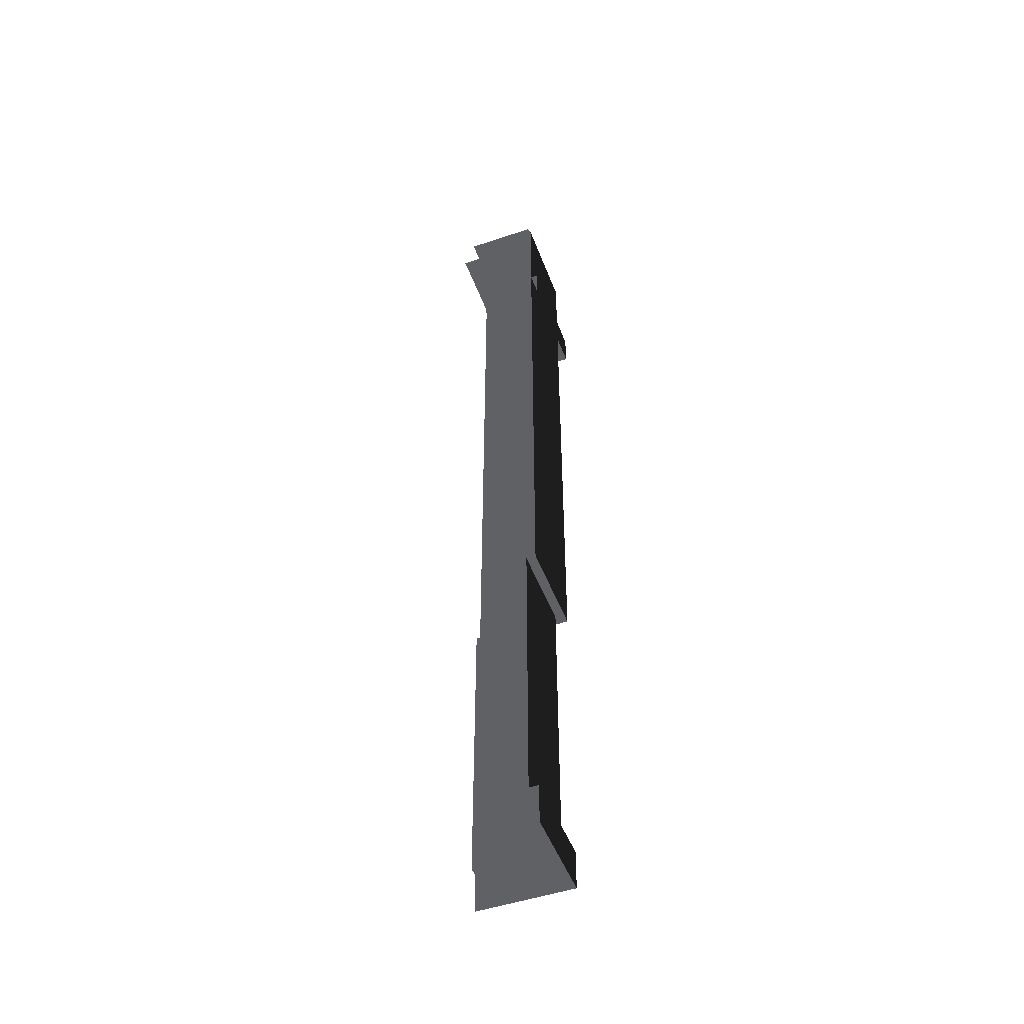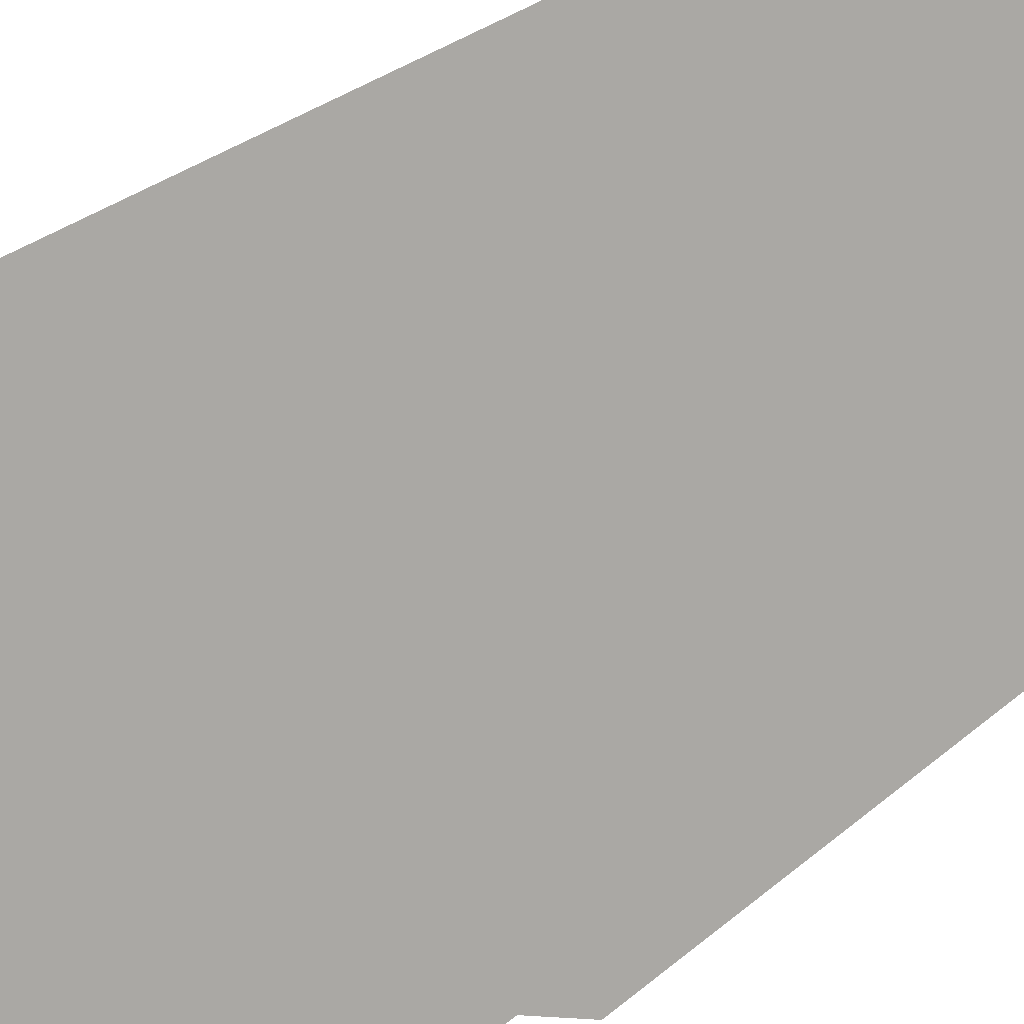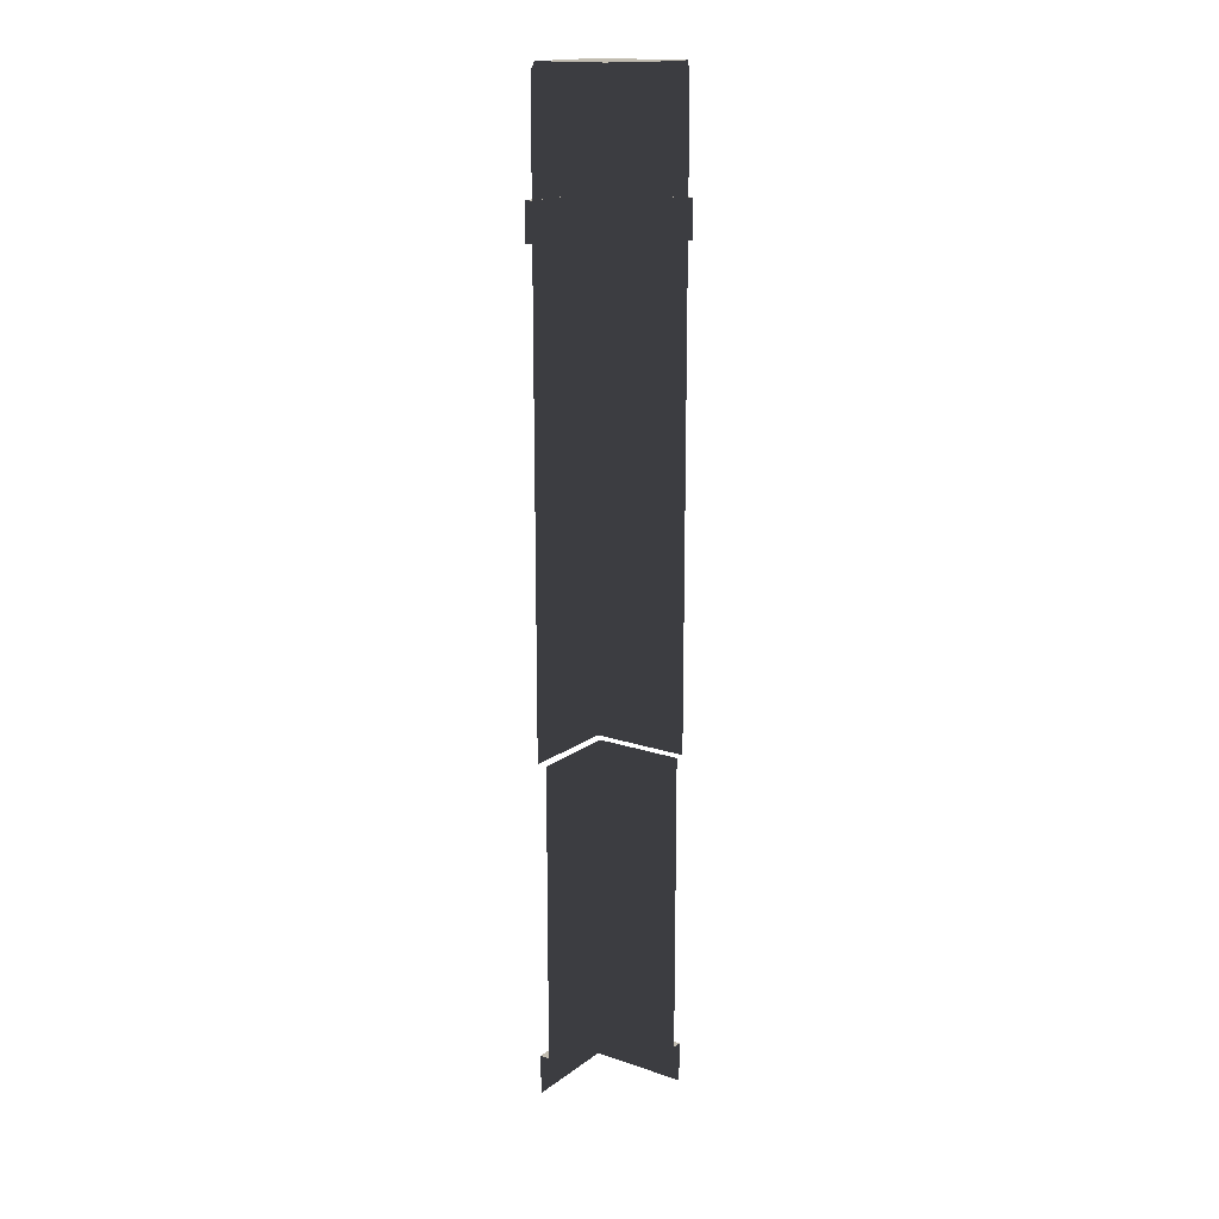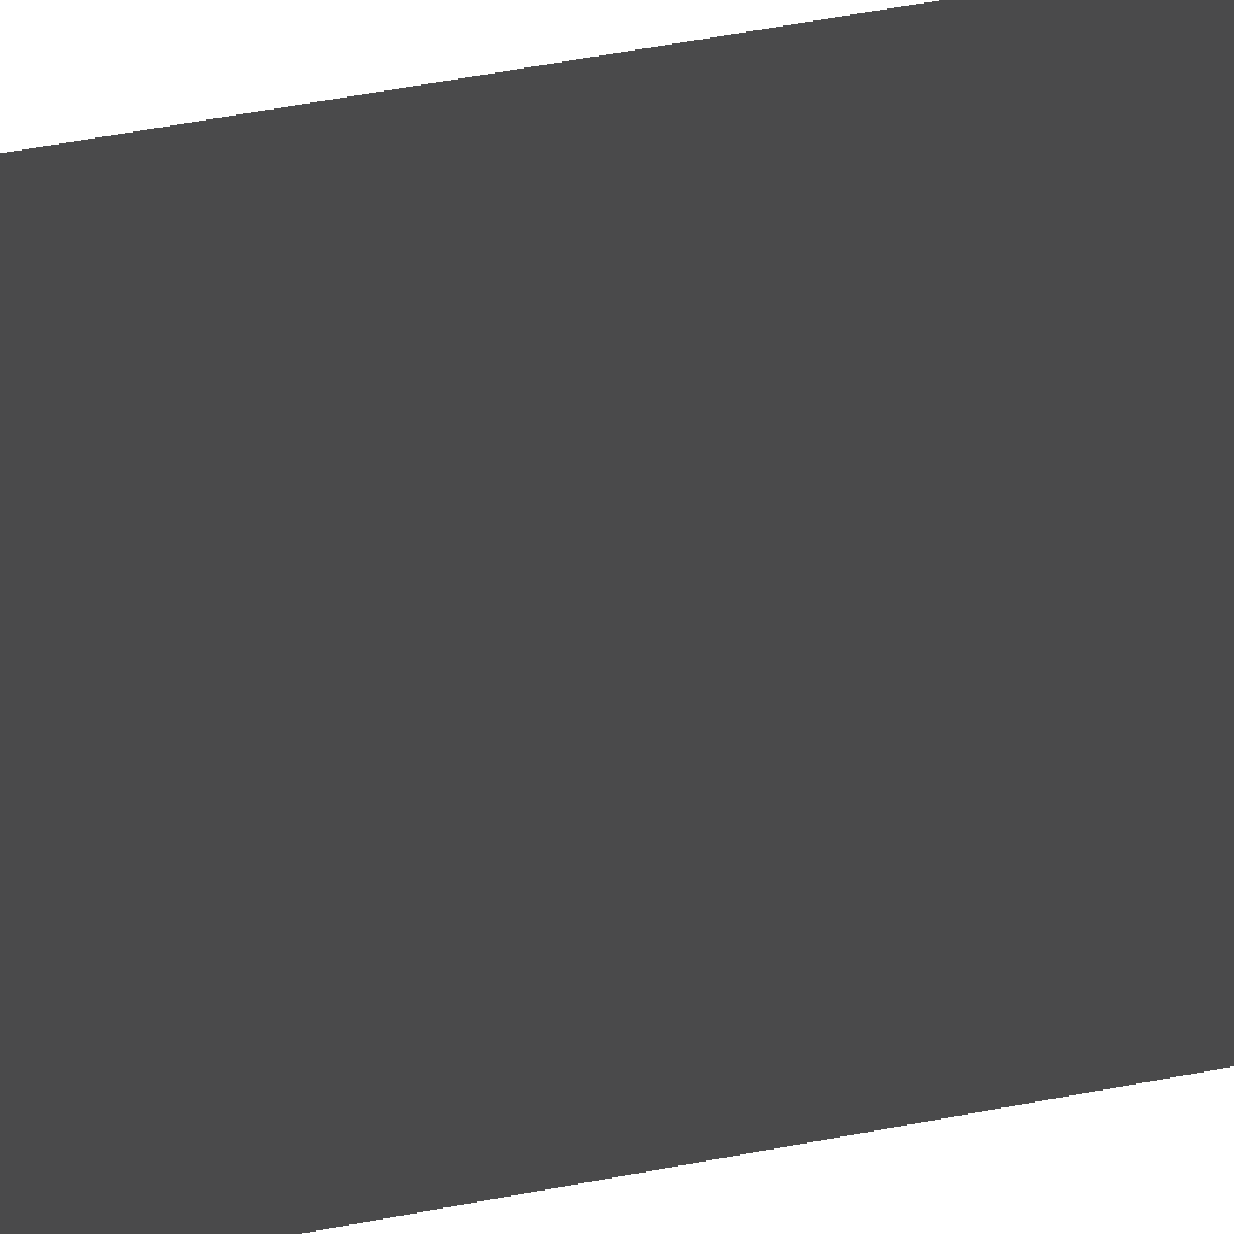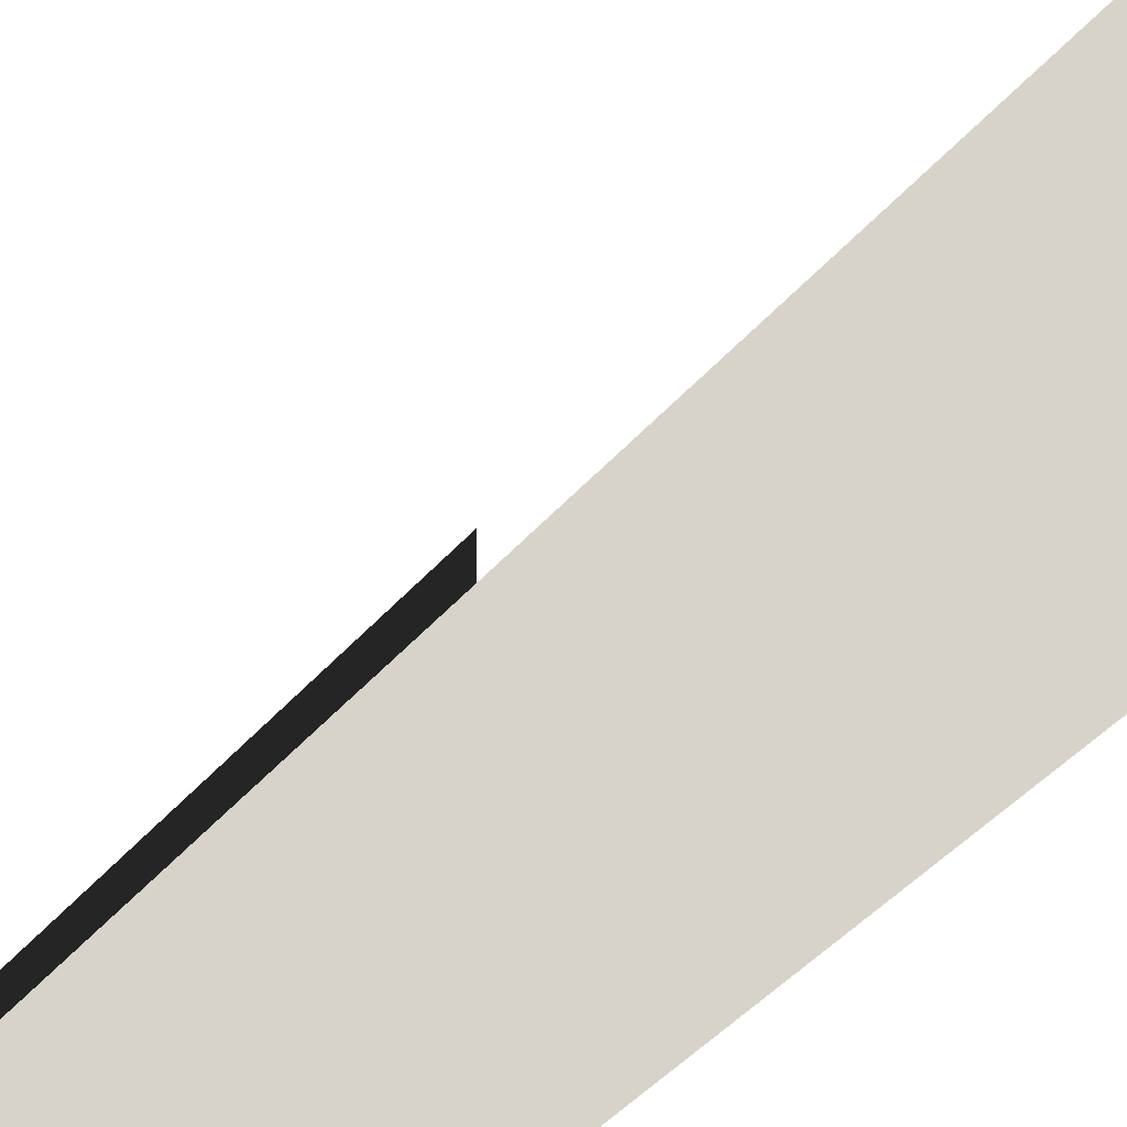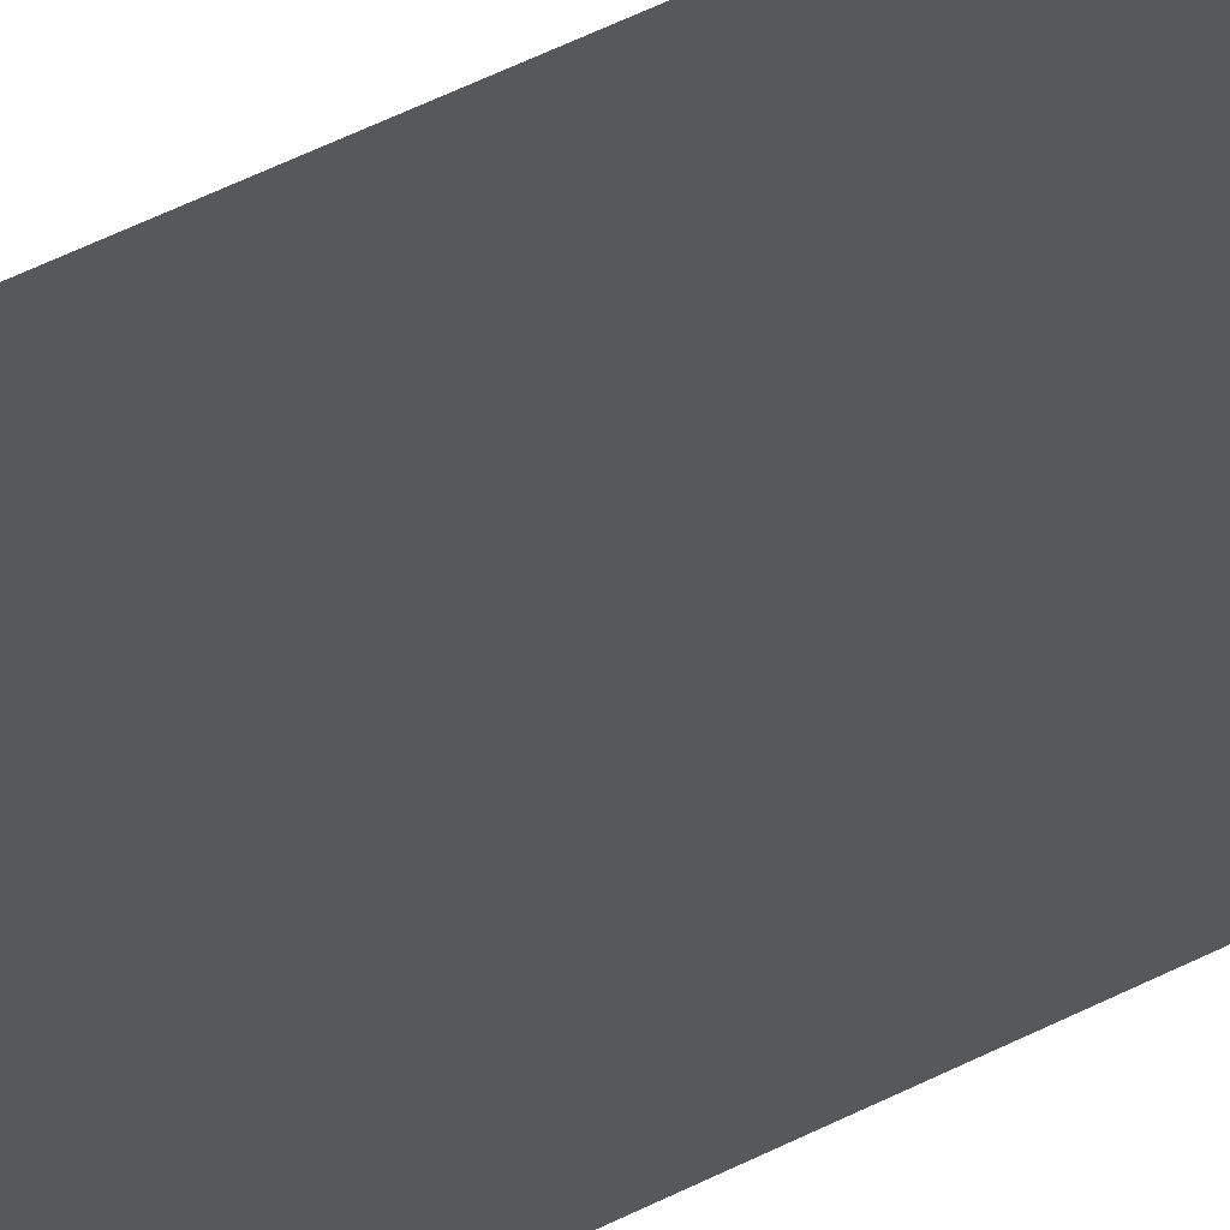
<metadata>
{"format":"obj","ext":"obj","renderer":"f3d","projection":"perspective","resolution":1024,"background":"white","views":[{"elev":-49.9,"azim":110.4,"up":"+Y"},{"elev":9.7,"azim":15.3,"up":"+Z"},{"elev":16.6,"azim":34.6,"up":"+Y"},{"elev":37.5,"azim":74.3,"up":"+Z"},{"elev":-17.6,"azim":161.5,"up":"+Z"},{"elev":50.0,"azim":60.4,"up":"+Z"}]}
</metadata>
<code>
g wall_aqua_CS
v 0.5035 -0.02014 -0.5035
v -0.5035 0.4028 -0.5035
v -0.5035 -0.02014 -0.5035
v 0.5035 0.4028 -0.5035
v -0.4028 0.4028 -0.4028
v 0.5035 0.4028 -0.4028
v 0.5035 3.525 -0.4028
v -0.4028 3.525 -0.4028
v -0.5035 3.525 -0.5035
v 0.5035 3.525 -0.5035
v 0.5035 9.982 -0.5035
v -0.5035 9.982 -0.5035
v -0.4632 10.07 -0.4632
v 0.5035 10.07 -0.4632
v -0.5841 8.87 -0.5841
v -0.5841 8.478 -0.5841
v 0.5035 8.478 -0.5841
v 0.5035 8.87 -0.5841
v -0.5022 8.87 -0.5022
v 0.5035 8.87 -0.5009
v 0.5035 10.07 0.3021
v 0.3021 10.07 0.3021
v -0.4632 10.07 -0.4632
v 0.5035 10.07 -0.4632
v -0.5035 0.4028 -0.5035
v -0.5035 -0.02014 0.5035
v -0.5035 -0.02014 -0.5035
v -0.5035 0.4028 0.5035
v -0.4028 0.4028 -0.4028
v -0.4028 0.4028 0.5035
v -0.4028 3.525 0.5035
v -0.4028 3.525 -0.4028
v -0.5035 3.525 0.5035
v -0.5035 3.525 -0.5035
v -0.5035 9.982 -0.5035
v -0.5035 9.982 0.5035
v -0.4632 10.07 0.5035
v -0.4632 10.07 -0.4632
v -0.5841 8.478 0.5035
v -0.5841 8.478 -0.5841
v -0.5841 8.87 -0.5841
v -0.5841 8.87 0.5035
v -0.5022 8.87 -0.5022
v -0.5009 8.87 0.5035
v 0.3021 10.07 0.3021
v 0.3021 10.07 0.5035
v -0.4632 10.07 0.5035
v -0.4632 10.07 -0.4632
g wall_aqua_CS_0
f 3 2 1
f 2 4 1
f 2 5 4
f 5 6 4
f 6 5 7
f 5 8 7
f 11 10 9
f 12 11 9
f 11 12 13
f 14 11 13
f 17 16 15
f 18 17 15
f 15 19 18
f 19 20 18
f 23 22 21
f 24 23 21
f 27 26 25
f 26 28 25
f 29 25 28
f 30 29 28
f 30 31 29
f 31 32 29
f 35 34 33
f 36 35 33
f 36 37 35
f 37 38 35
f 41 40 39
f 42 41 39
f 41 42 43
f 42 44 43
f 47 46 45
f 48 47 45

</code>
